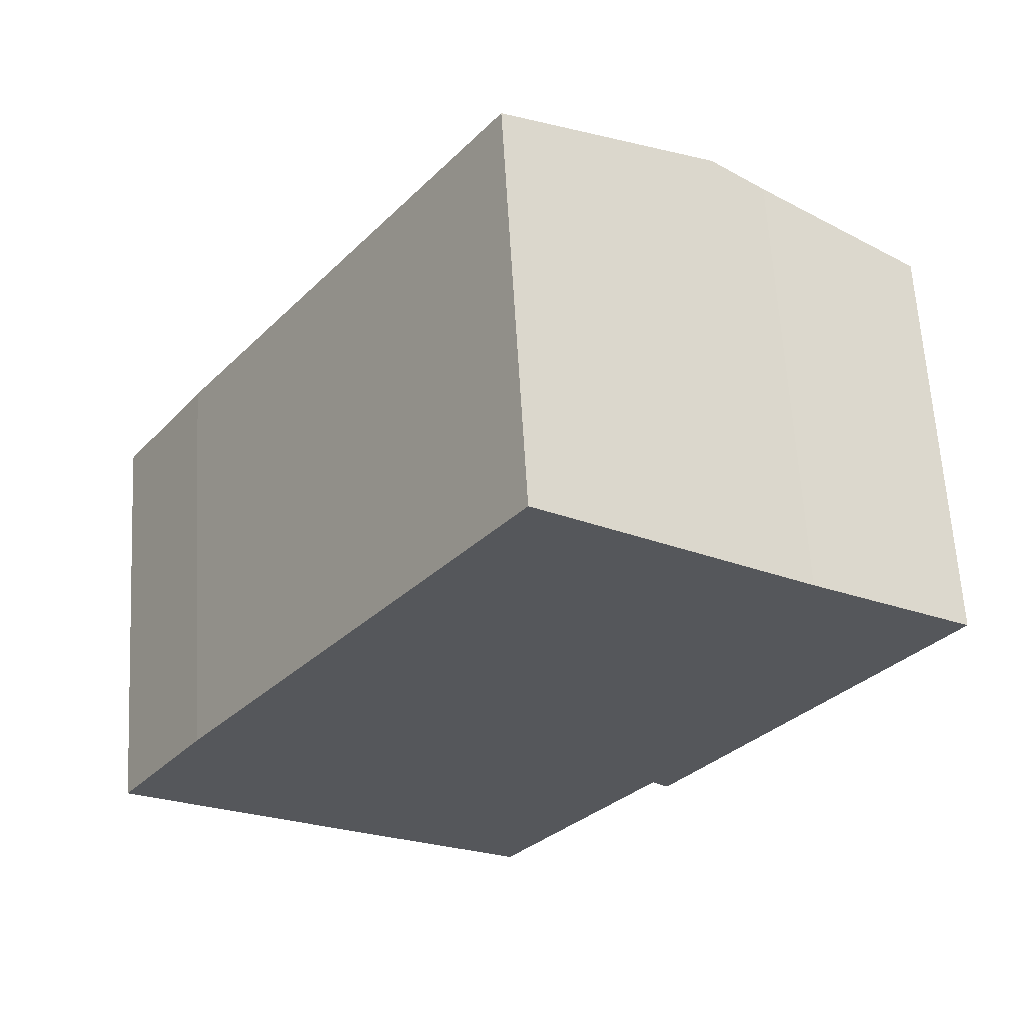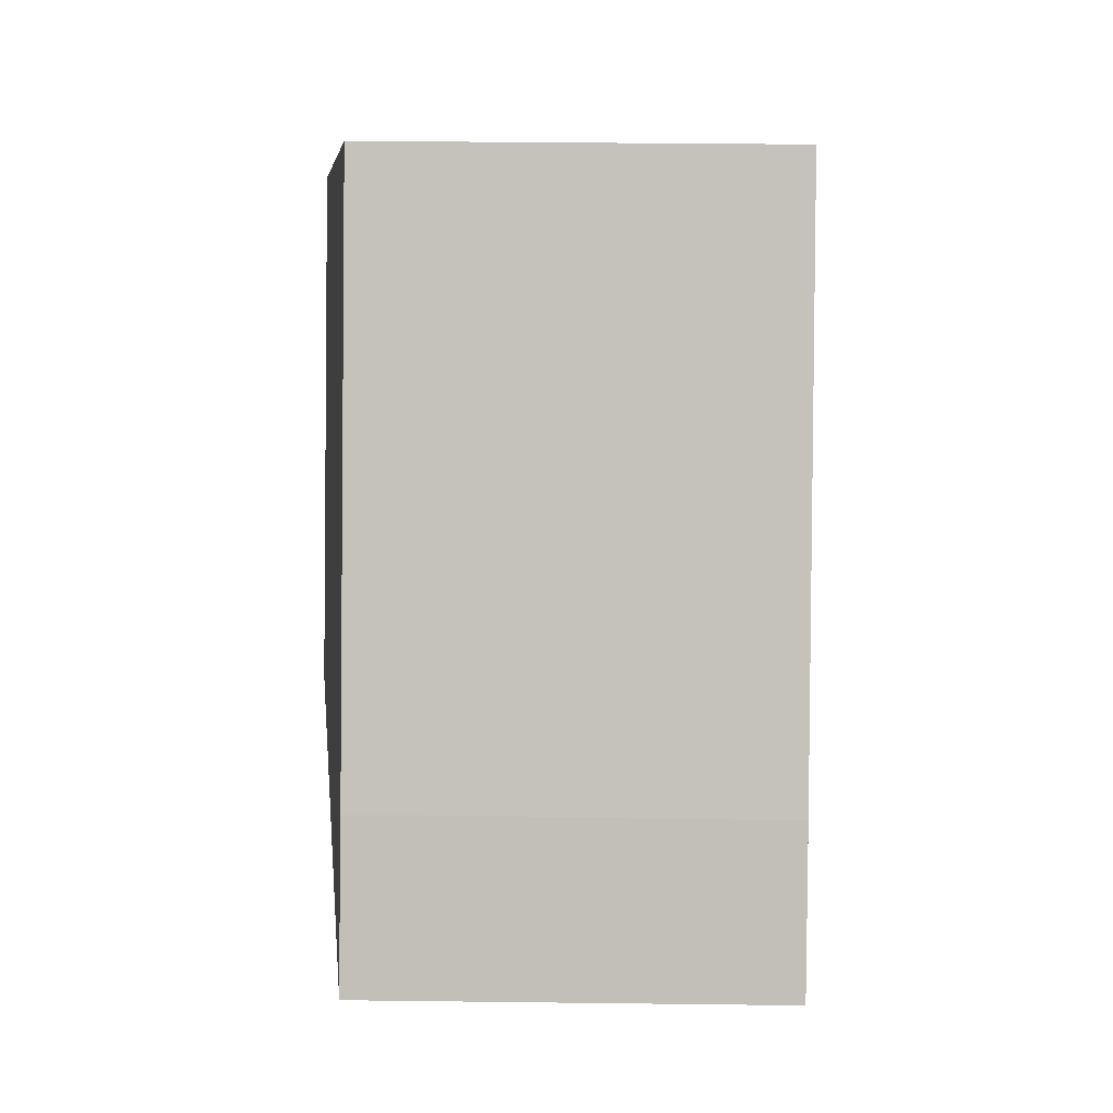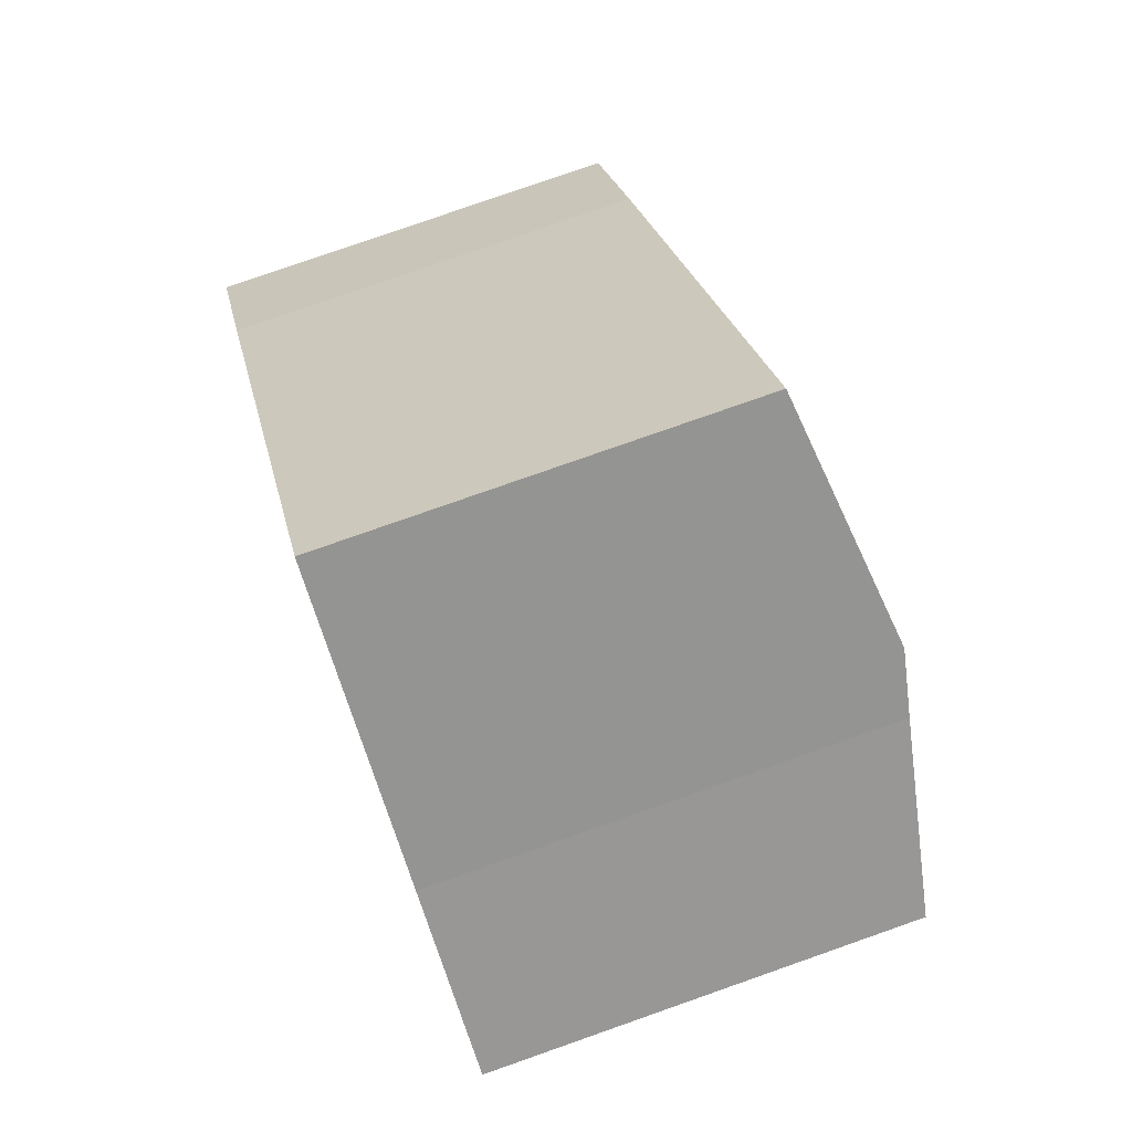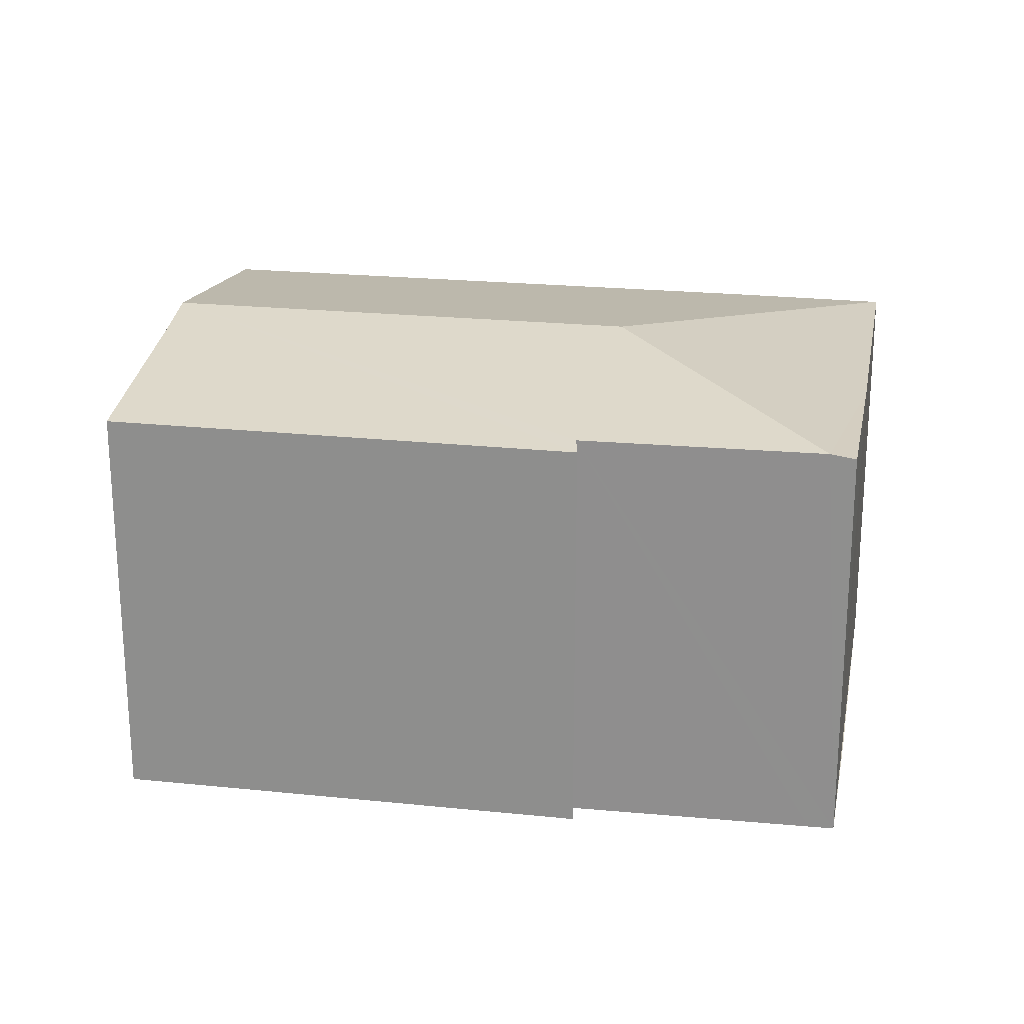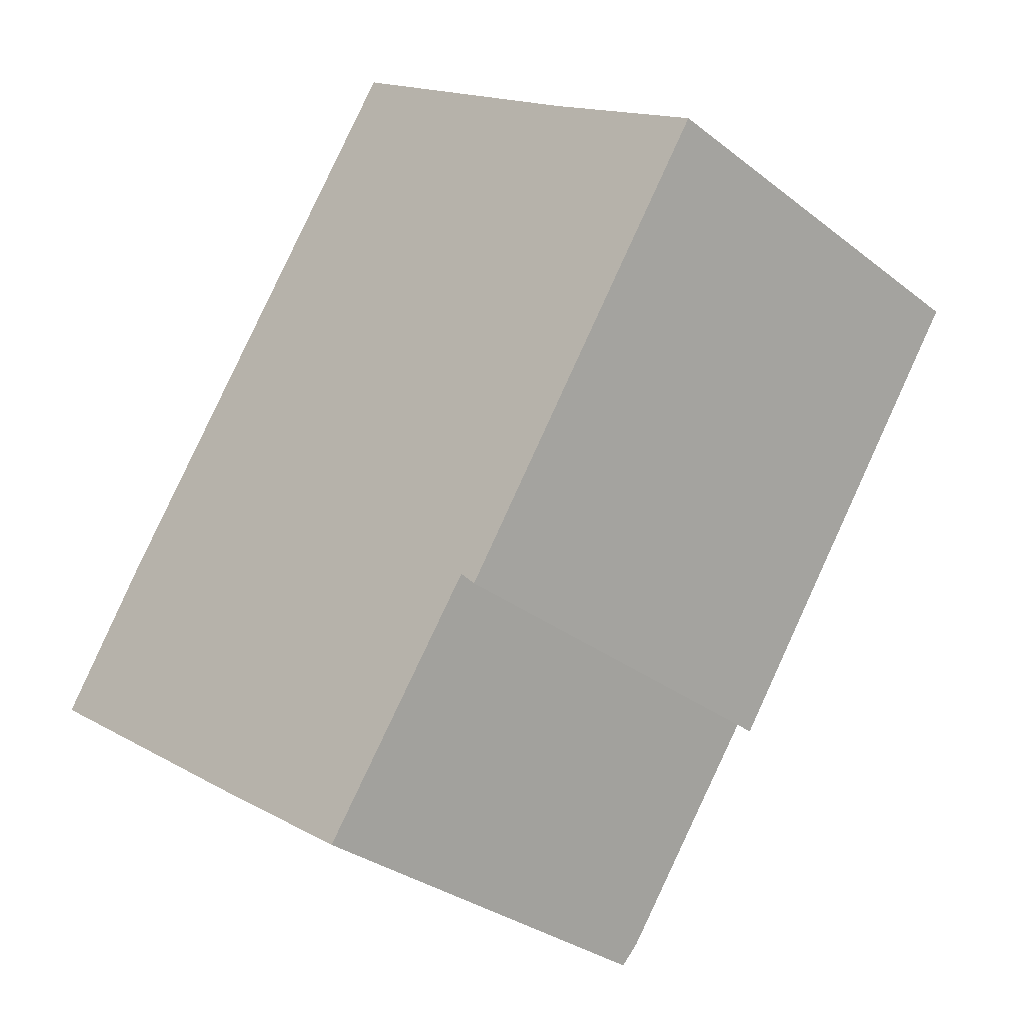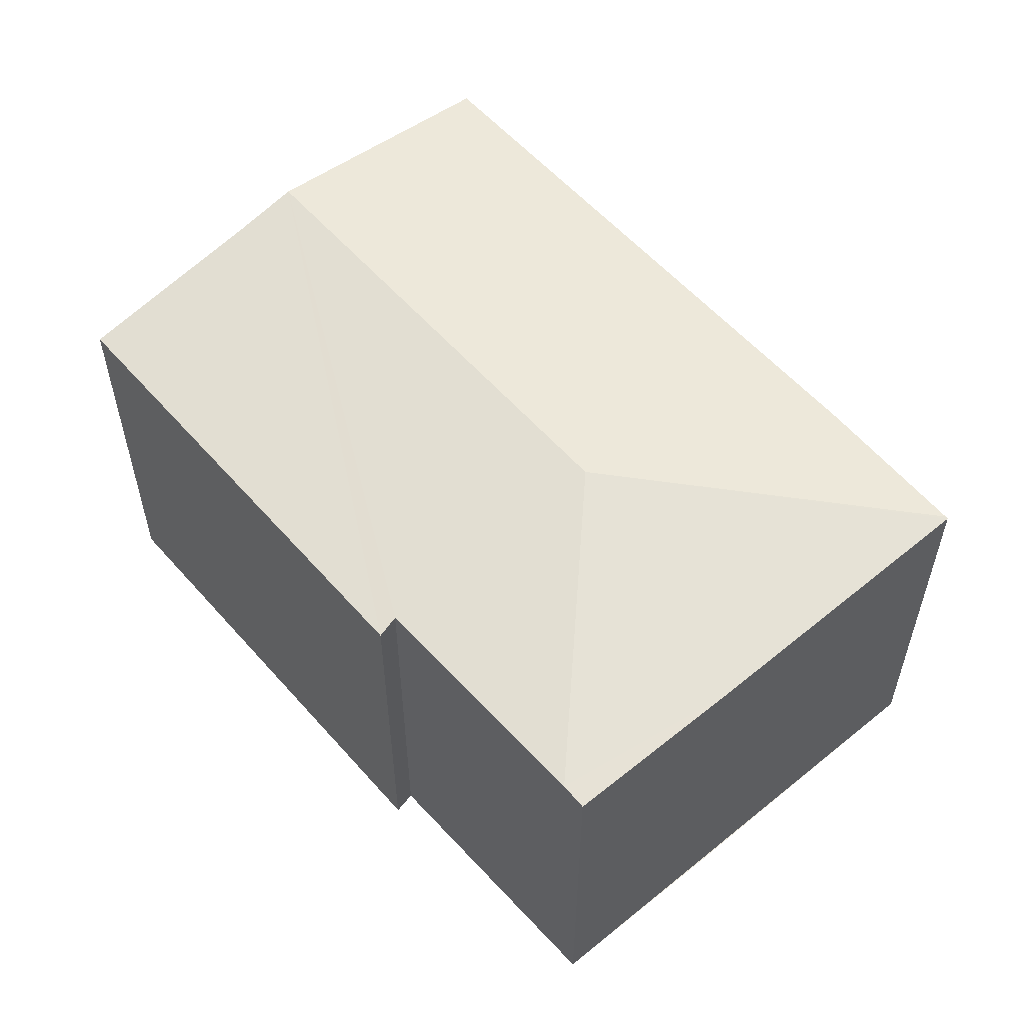
<metadata>
{"format":"obj","ext":"obj","renderer":"f3d","projection":"perspective","resolution":1024,"background":"white","views":[{"elev":62.7,"azim":-3.3,"up":"+Z"},{"elev":36.5,"azim":-89.1,"up":"+Z"},{"elev":79.5,"azim":70.7,"up":"+Z"},{"elev":23.3,"azim":134.2,"up":"+Y"},{"elev":-31.3,"azim":42.2,"up":"+Z"},{"elev":58.0,"azim":173.4,"up":"+Y"}]}
</metadata>
<code>
v  3.017 4.868 -2.03
v  5.051 4.919 -3.004
v  4.873 4.871 -3.254
v  4.309 5.362 0.854
v  0 4.871 2.983e-16
v  0.019 4.876 0.029
v  1.066 4.868 1.637
v  5.064 4.876 7.371
v  7.567 5.362 5.598
v  6.935 4.869 -0.815
v  8.201 5.239 5.149
v  10.11 4.875 3.863
v  6.744 4.912 -0.623
v  4.873 1.993e-16 -3.254
v  0 0 0
v  3.017 1.243e-16 -2.03
v  6.744 3.815e-17 -0.623
v  6.935 4.99e-17 -0.815
v  1.066 -1.002e-16 1.637
v  0.019 -1.776e-18 0.029
v  5.064 -4.513e-16 7.371
v  8.201 -3.153e-16 5.149
v  7.567 -3.428e-16 5.598
v  10.11 -2.365e-16 3.863
v  5.051 1.839e-16 -3.004
g defaultobject
f 1 2 3
f 2 1 4
f 4 1 5
f 4 5 6
f 7 4 6
f 4 7 8
f 4 8 9
f 10 11 12
f 11 10 9
f 9 10 13
f 13 4 9
f 4 13 2
f 14 1 3
f 1 14 5
f 5 14 15
f 15 14 16
f 10 17 13
f 17 10 18
f 5 7 6
f 7 5 15
f 7 15 19
f 19 15 20
f 7 21 8
f 21 7 19
f 21 9 8
f 9 21 11
f 11 21 22
f 22 21 23
f 22 12 11
f 12 22 24
f 24 10 12
f 10 24 18
f 2 14 3
f 14 2 13
f 14 13 25
f 25 13 17
f 14 17 16
f 17 14 25
f 19 23 21
f 23 19 20
f 23 20 15
f 23 15 16
f 23 16 22
f 22 16 24
f 24 16 17
f 24 17 18

</code>
